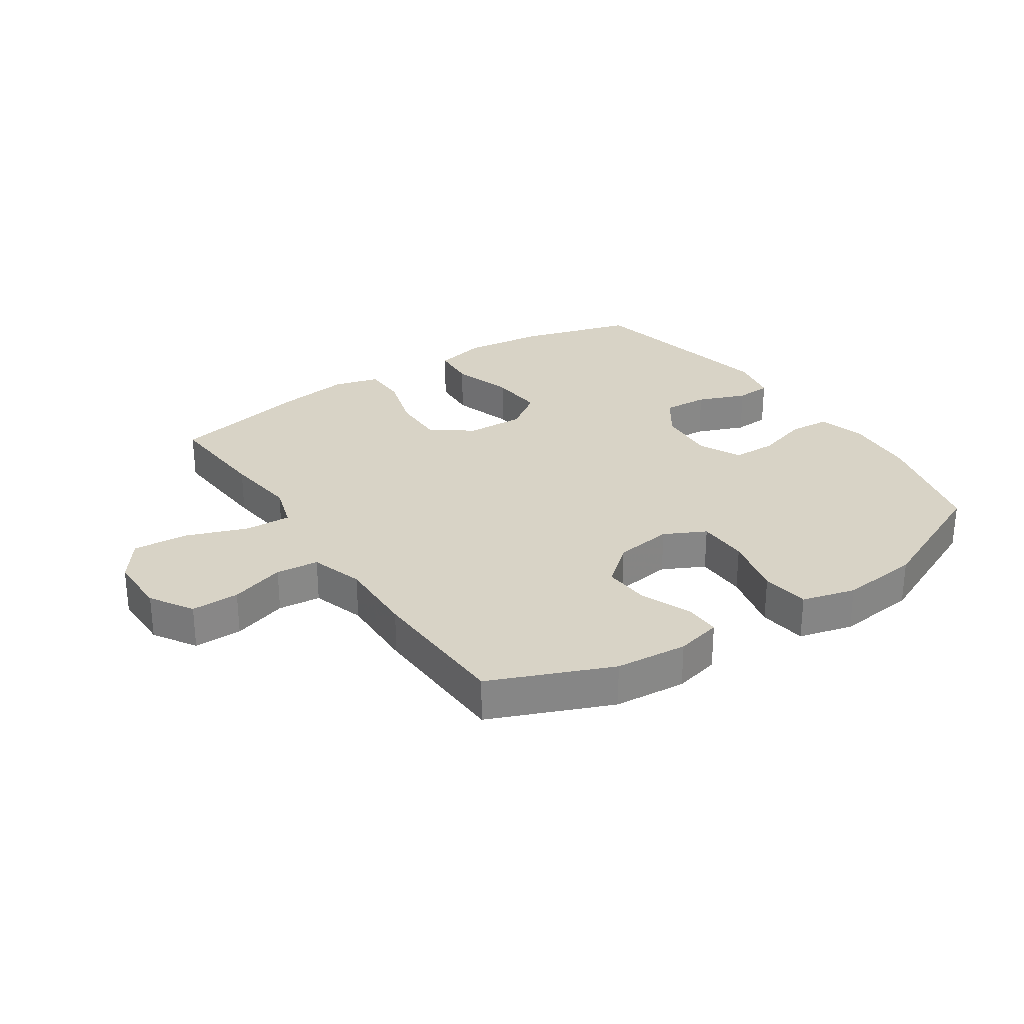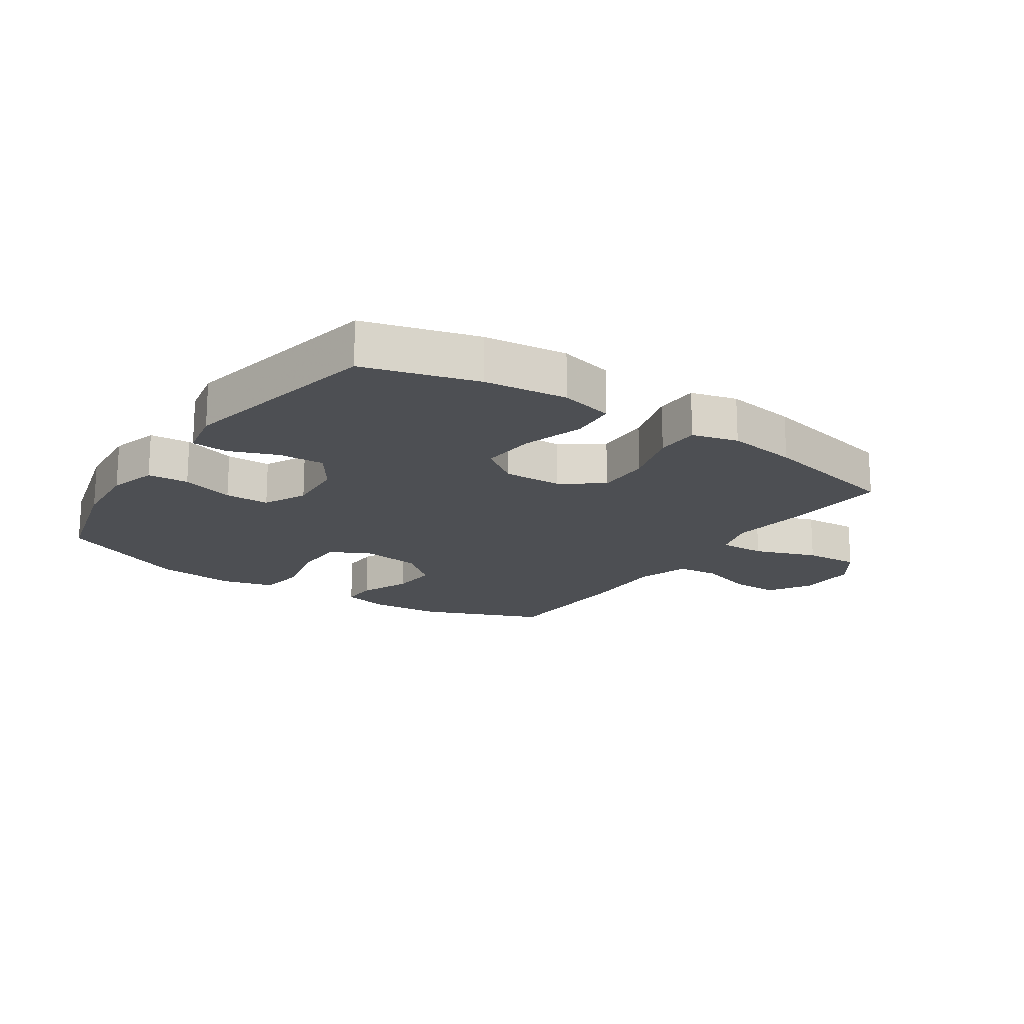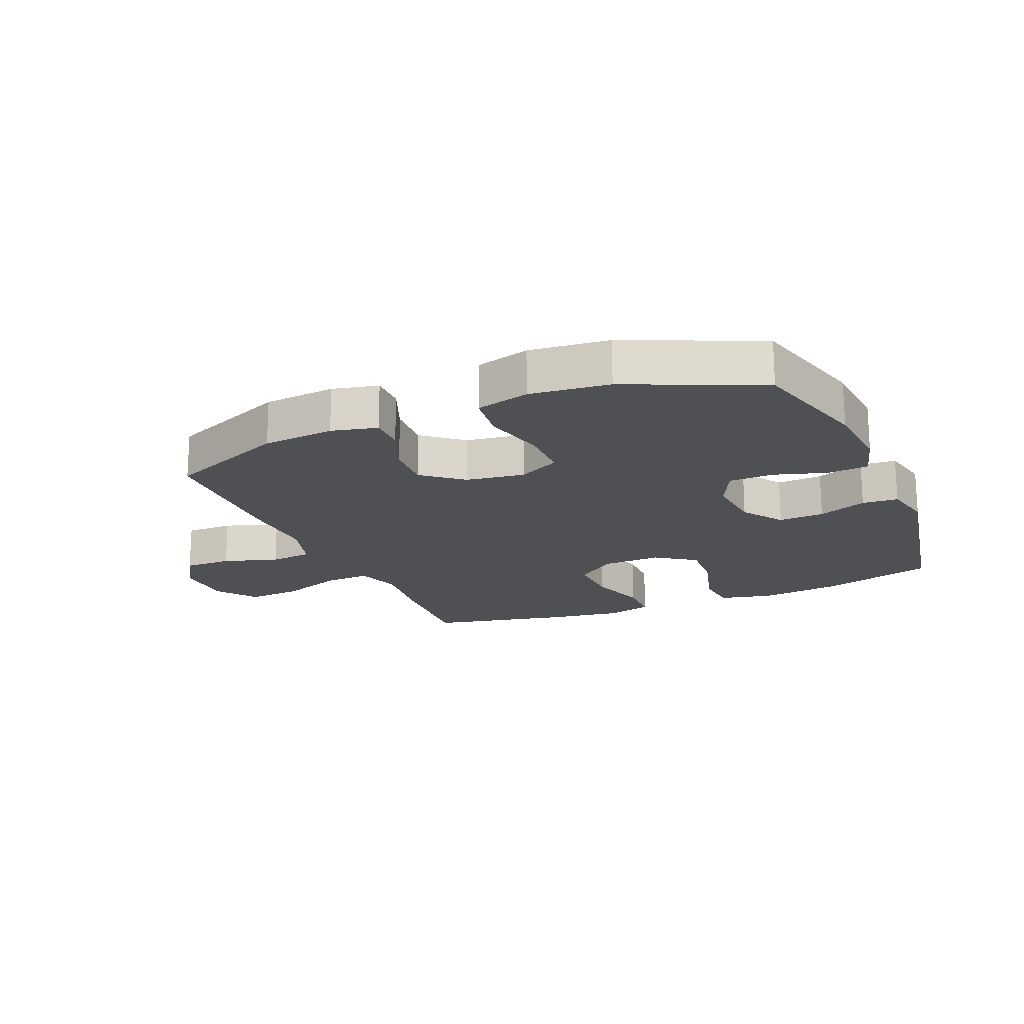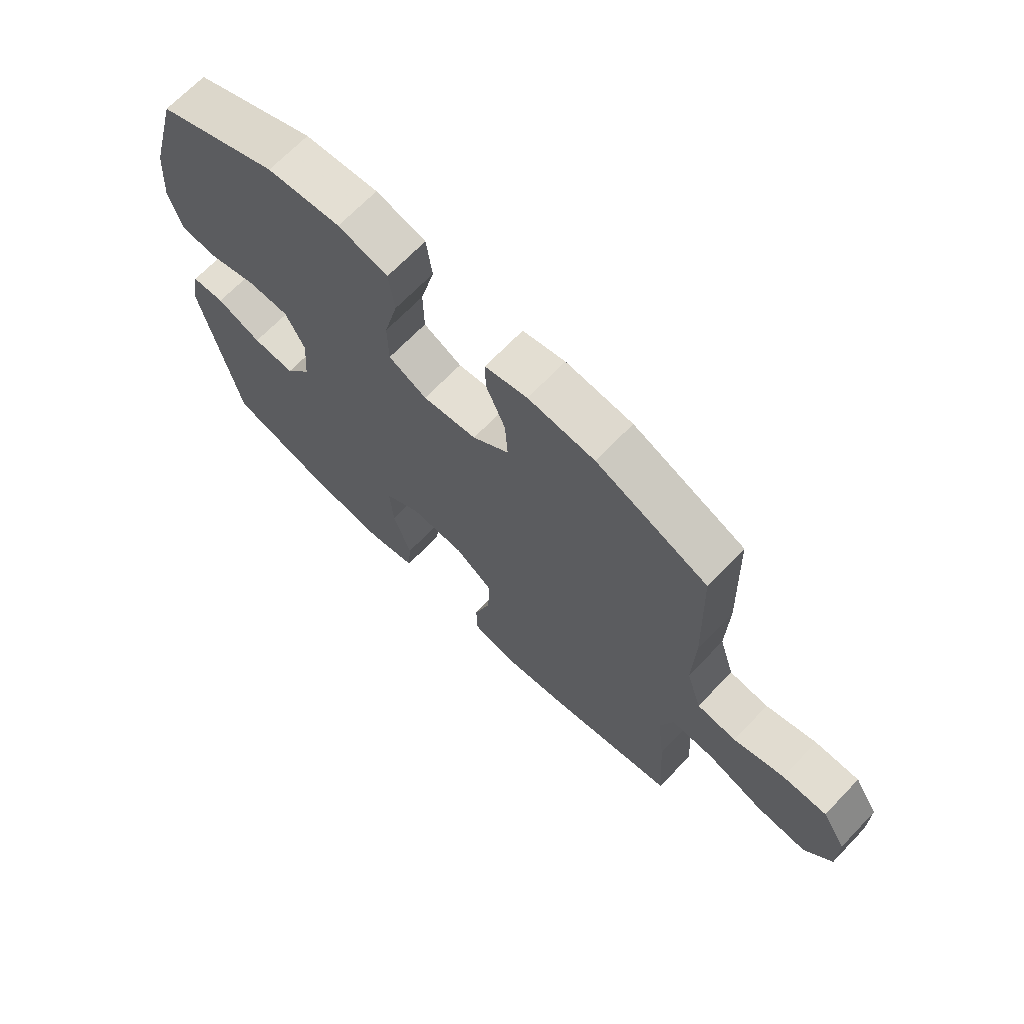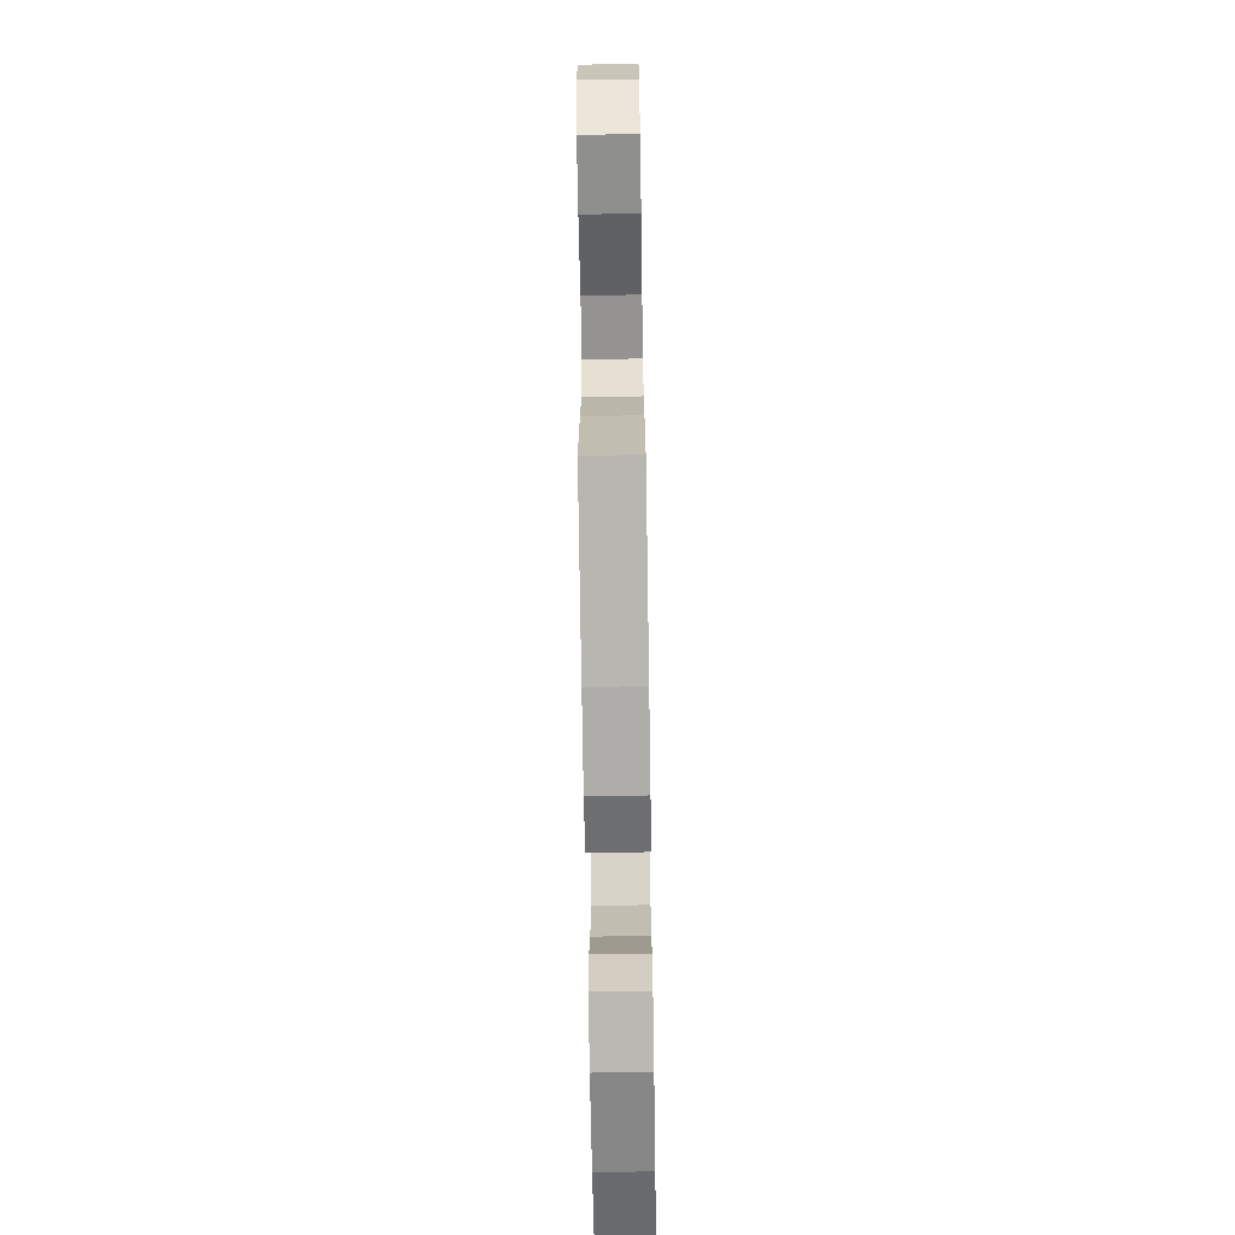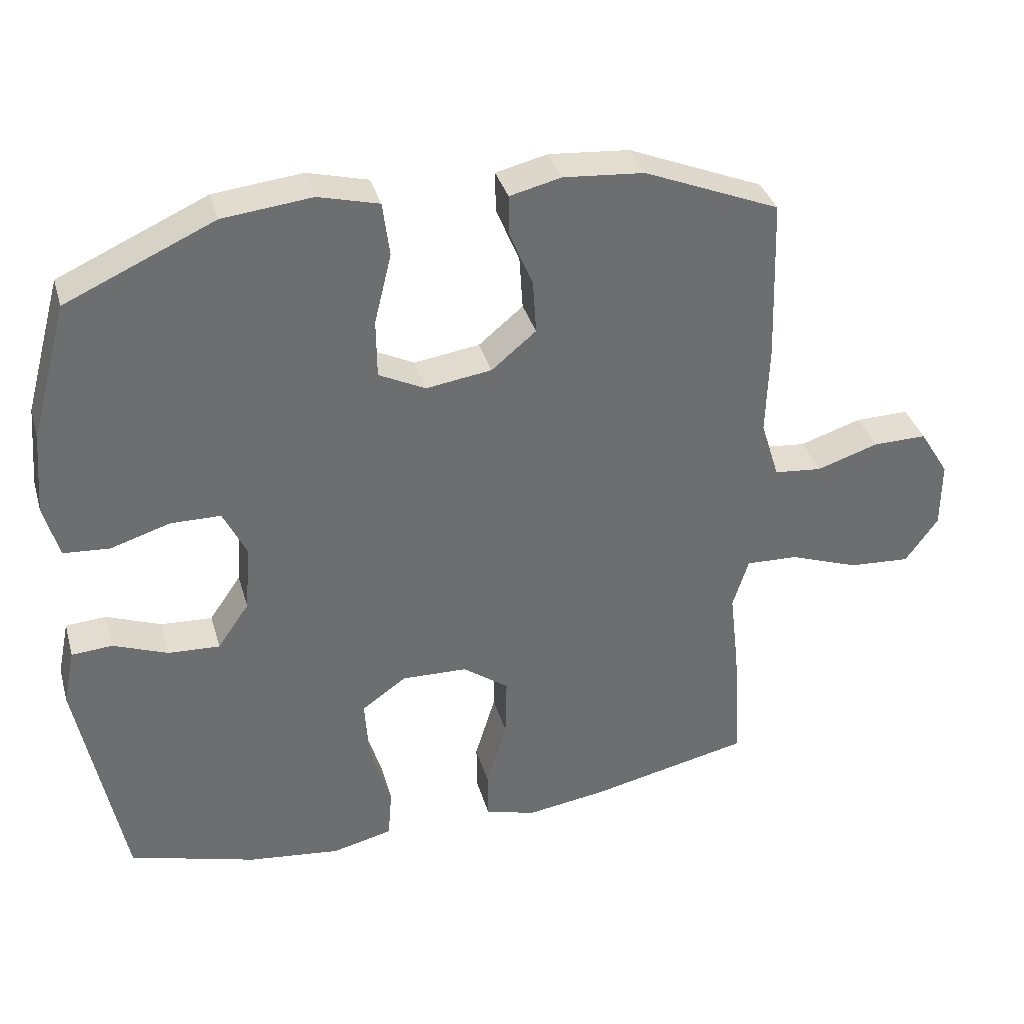
<metadata>
{"format":"obj","ext":"obj","renderer":"f3d","projection":"perspective","resolution":1024,"background":"white","views":[{"elev":28.2,"azim":-33.8,"up":"+Y"},{"elev":-17.8,"azim":145.8,"up":"+Y"},{"elev":-18.5,"azim":23.3,"up":"+Y"},{"elev":68.8,"azim":-136.1,"up":"+Z"},{"elev":-69.1,"azim":-89.1,"up":"+Z"},{"elev":36.0,"azim":164.5,"up":"+Z"}]}
</metadata>
<code>
v -0.5 0.07 -0.5
v -0.488 0.07 -0.32
v -0.474 0.07 -0.2
v -0.497 0.07 -0.126
v -0.573 0.07 -0.129
v -0.675 0.07 -0.166
v -0.765 0.07 -0.172
v -0.813 0.07 -0.105
v -0.813 0.07 -0.006
v -0.77 0.07 0.064
v -0.691 0.07 0.063
v -0.601 0.07 0.034
v -0.531 0.07 0.041
v -0.504 0.07 0.128
v -0.508 0.07 0.259
v -0.5 0.07 0.5
v -0.302 0.07 0.582
v -0.184 0.07 0.592
v -0.109 0.07 0.574
v -0.11 0.07 0.515
v -0.144 0.07 0.433
v -0.149 0.07 0.355
v -0.084 0.07 0.301
v 0.012 0.07 0.287
v 0.08 0.07 0.321
v 0.081 0.07 0.406
v 0.056 0.07 0.509
v 0.066 0.07 0.588
v 0.154 0.07 0.611
v 0.284 0.07 0.597
v 0.5 0.07 0.5
v 0.554 0.07 0.301
v 0.564 0.07 0.182
v 0.542 0.07 0.103
v 0.475 0.07 0.098
v 0.388 0.07 0.125
v 0.315 0.07 0.124
v 0.281 0.07 0.054
v 0.289 0.07 -0.044
v 0.335 0.07 -0.111
v 0.41 0.07 -0.107
v 0.49 0.07 -0.076
v 0.549 0.07 -0.08
v 0.566 0.07 -0.162
v 0.5 0.07 -0.5
v 0.315 0.07 -0.553
v 0.18 0.07 -0.569
v 0.092 0.07 -0.548
v 0.086 0.07 -0.473
v 0.117 0.07 -0.371
v 0.123 0.07 -0.281
v 0.058 0.07 -0.235
v -0.038 0.07 -0.238
v -0.105 0.07 -0.287
v -0.103 0.07 -0.377
v -0.073 0.07 -0.476
v -0.074 0.07 -0.548
v -0.149 0.07 -0.568
v -0.265 0.07 -0.551
v -0.5 0 -0.5
v -0.488 0 -0.32
v -0.474 0 -0.2
v -0.497 0 -0.126
v -0.573 0 -0.129
v -0.675 0 -0.166
v -0.765 0 -0.172
v -0.813 0 -0.105
v -0.813 0 -0.006
v -0.77 0 0.064
v -0.691 0 0.063
v -0.601 0 0.034
v -0.531 0 0.041
v -0.504 0 0.128
v -0.508 0 0.259
v -0.5 0 0.5
v -0.302 0 0.582
v -0.184 0 0.592
v -0.109 0 0.574
v -0.11 0 0.515
v -0.144 0 0.433
v -0.149 0 0.355
v -0.084 0 0.301
v 0.012 0 0.287
v 0.08 0 0.321
v 0.081 0 0.406
v 0.056 0 0.509
v 0.066 0 0.588
v 0.154 0 0.611
v 0.284 0 0.597
v 0.5 0 0.5
v 0.554 0 0.301
v 0.564 0 0.182
v 0.542 0 0.103
v 0.475 0 0.098
v 0.388 0 0.125
v 0.315 0 0.124
v 0.281 0 0.054
v 0.289 0 -0.044
v 0.335 0 -0.111
v 0.41 0 -0.107
v 0.49 0 -0.076
v 0.549 0 -0.08
v 0.566 0 -0.162
v 0.5 0 -0.5
v 0.315 0 -0.553
v 0.18 0 -0.569
v 0.092 0 -0.548
v 0.086 0 -0.473
v 0.117 0 -0.371
v 0.123 0 -0.281
v 0.058 0 -0.235
v -0.038 0 -0.238
v -0.105 0 -0.287
v -0.103 0 -0.377
v -0.073 0 -0.476
v -0.074 0 -0.548
v -0.149 0 -0.568
v -0.265 0 -0.551
f 55 56 57 58
f 54 55 58 59
f 47 48 49 50
f 47 50 51
f 46 47 51
f 45 46 51
f 44 45 51 52
f 41 42 43 44
f 40 41 44 52
f 33 34 35 36
f 33 36 37
f 32 33 37
f 31 32 37
f 30 31 37
f 29 30 37 38
f 26 27 28 29
f 25 26 29 38
f 18 19 20 21
f 18 21 22
f 17 18 22
f 14 15 16 17
f 13 14 17 22
f 9 10 11 12
f 9 12 13
f 8 9 13
f 5 6 7 8
f 4 5 8 13
f 3 4 13 22
f 54 59 1 2
f 53 54 2 3
f 39 40 52 53
f 24 25 38 39
f 23 24 39 53
f 3 22 23 53
f 117 116 115 114
f 118 117 114 113
f 109 108 107 106
f 110 109 106
f 110 106 105
f 110 105 104
f 111 110 104 103
f 103 102 101 100
f 111 103 100 99
f 95 94 93 92
f 96 95 92
f 96 92 91
f 96 91 90
f 96 90 89
f 97 96 89 88
f 88 87 86 85
f 97 88 85 84
f 80 79 78 77
f 81 80 77
f 81 77 76
f 76 75 74 73
f 81 76 73 72
f 71 70 69 68
f 72 71 68
f 72 68 67
f 67 66 65 64
f 72 67 64 63
f 81 72 63 62
f 61 60 118 113
f 62 61 113 112
f 112 111 99 98
f 98 97 84 83
f 112 98 83 82
f 112 82 81 62
f 1 60 61 2
f 2 61 62 3
f 3 62 63 4
f 4 63 64 5
f 5 64 65 6
f 6 65 66 7
f 7 66 67 8
f 8 67 68 9
f 9 68 69 10
f 10 69 70 11
f 11 70 71 12
f 12 71 72 13
f 13 72 73 14
f 14 73 74 15
f 15 74 75 16
f 16 75 76 17
f 17 76 77 18
f 18 77 78 19
f 19 78 79 20
f 20 79 80 21
f 21 80 81 22
f 22 81 82 23
f 23 82 83 24
f 24 83 84 25
f 25 84 85 26
f 26 85 86 27
f 27 86 87 28
f 28 87 88 29
f 29 88 89 30
f 30 89 90 31
f 31 90 91 32
f 32 91 92 33
f 33 92 93 34
f 34 93 94 35
f 35 94 95 36
f 36 95 96 37
f 37 96 97 38
f 38 97 98 39
f 39 98 99 40
f 40 99 100 41
f 41 100 101 42
f 42 101 102 43
f 43 102 103 44
f 44 103 104 45
f 45 104 105 46
f 46 105 106 47
f 47 106 107 48
f 48 107 108 49
f 49 108 109 50
f 50 109 110 51
f 51 110 111 52
f 52 111 112 53
f 53 112 113 54
f 54 113 114 55
f 55 114 115 56
f 56 115 116 57
f 57 116 117 58
f 58 117 118 59
f 59 118 60 1

</code>
